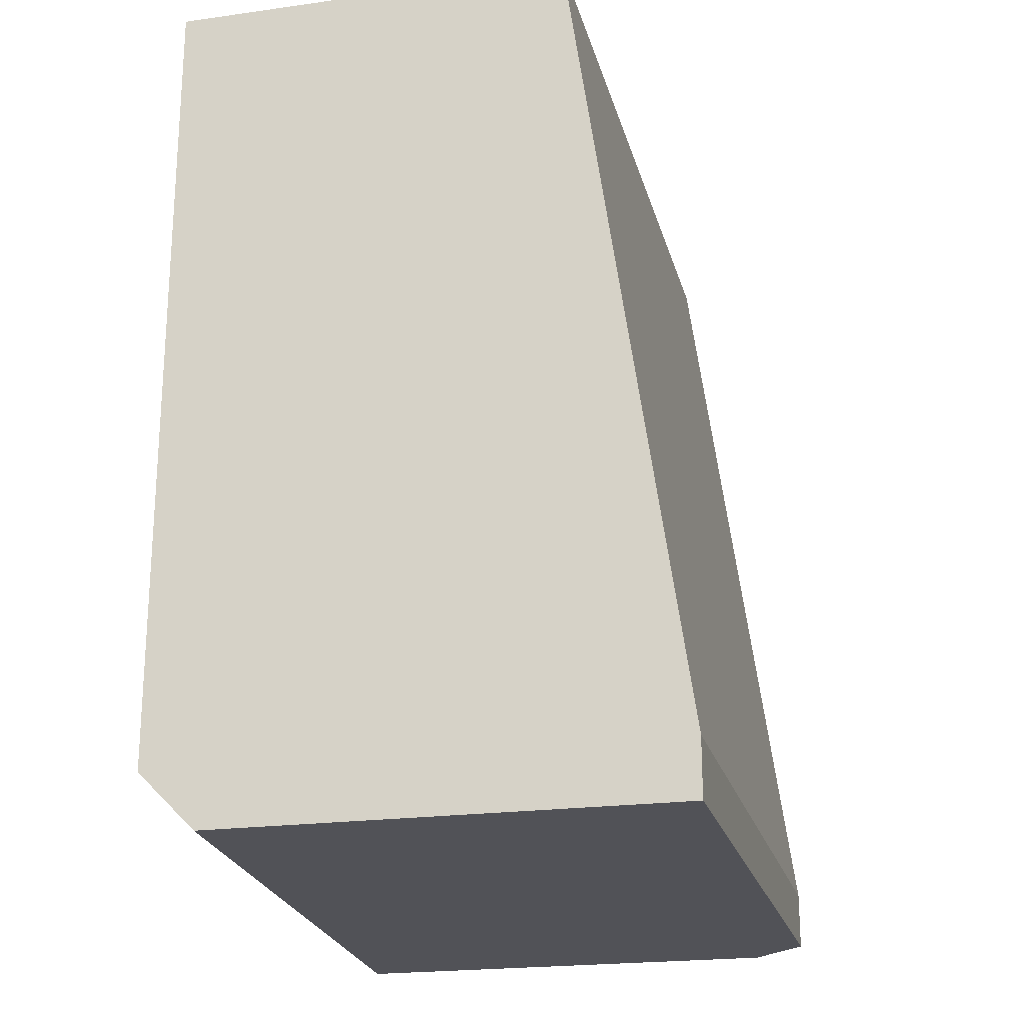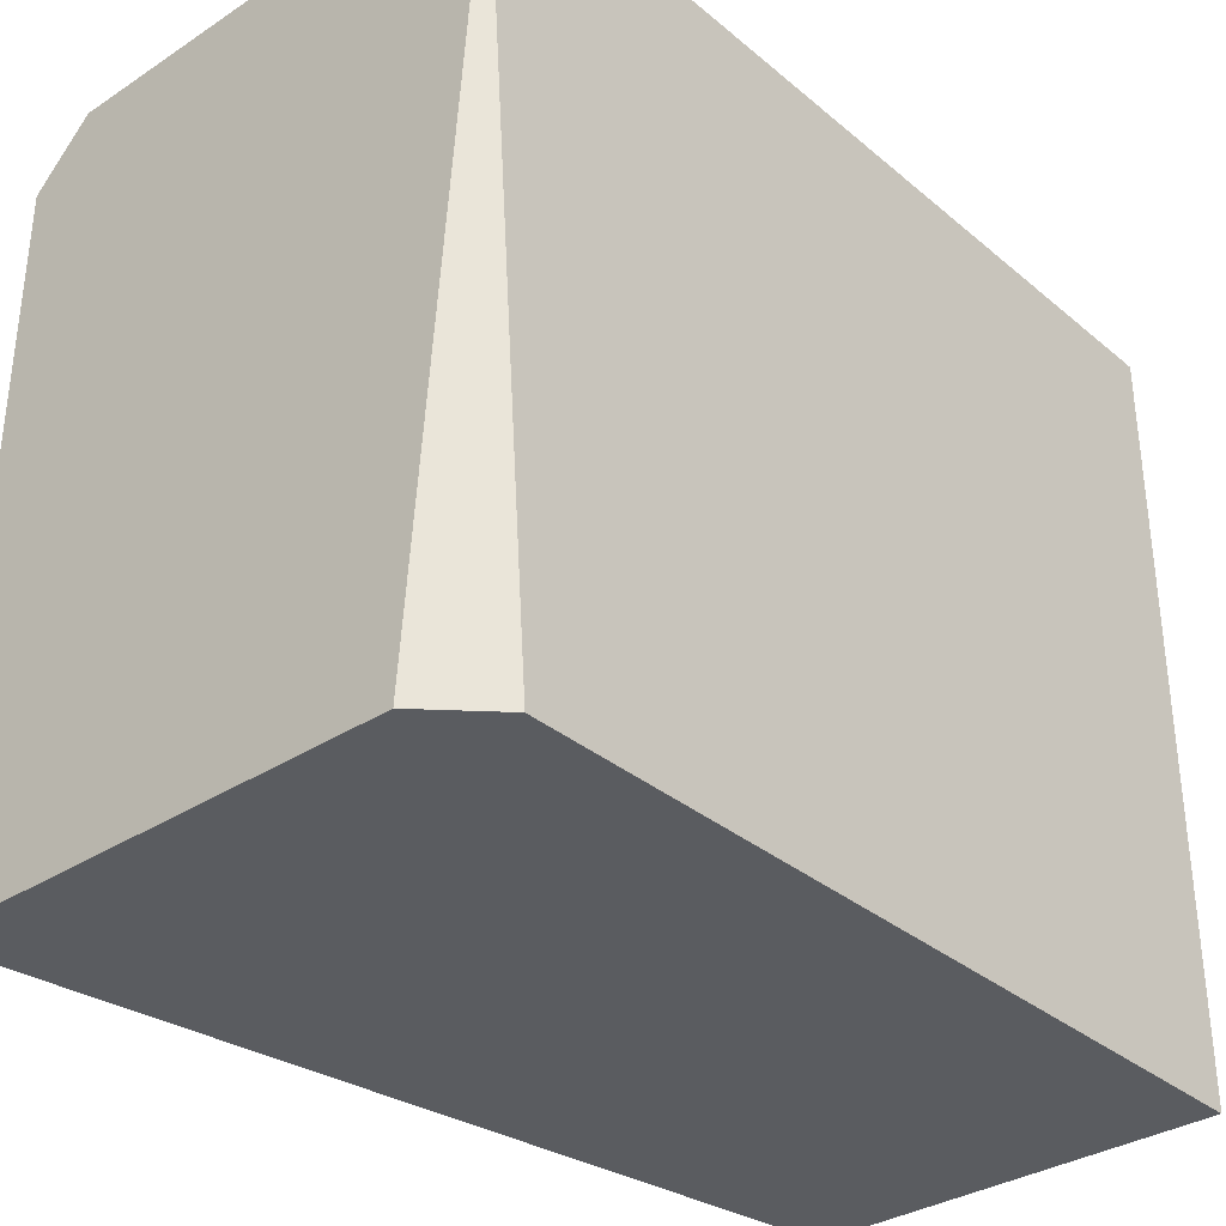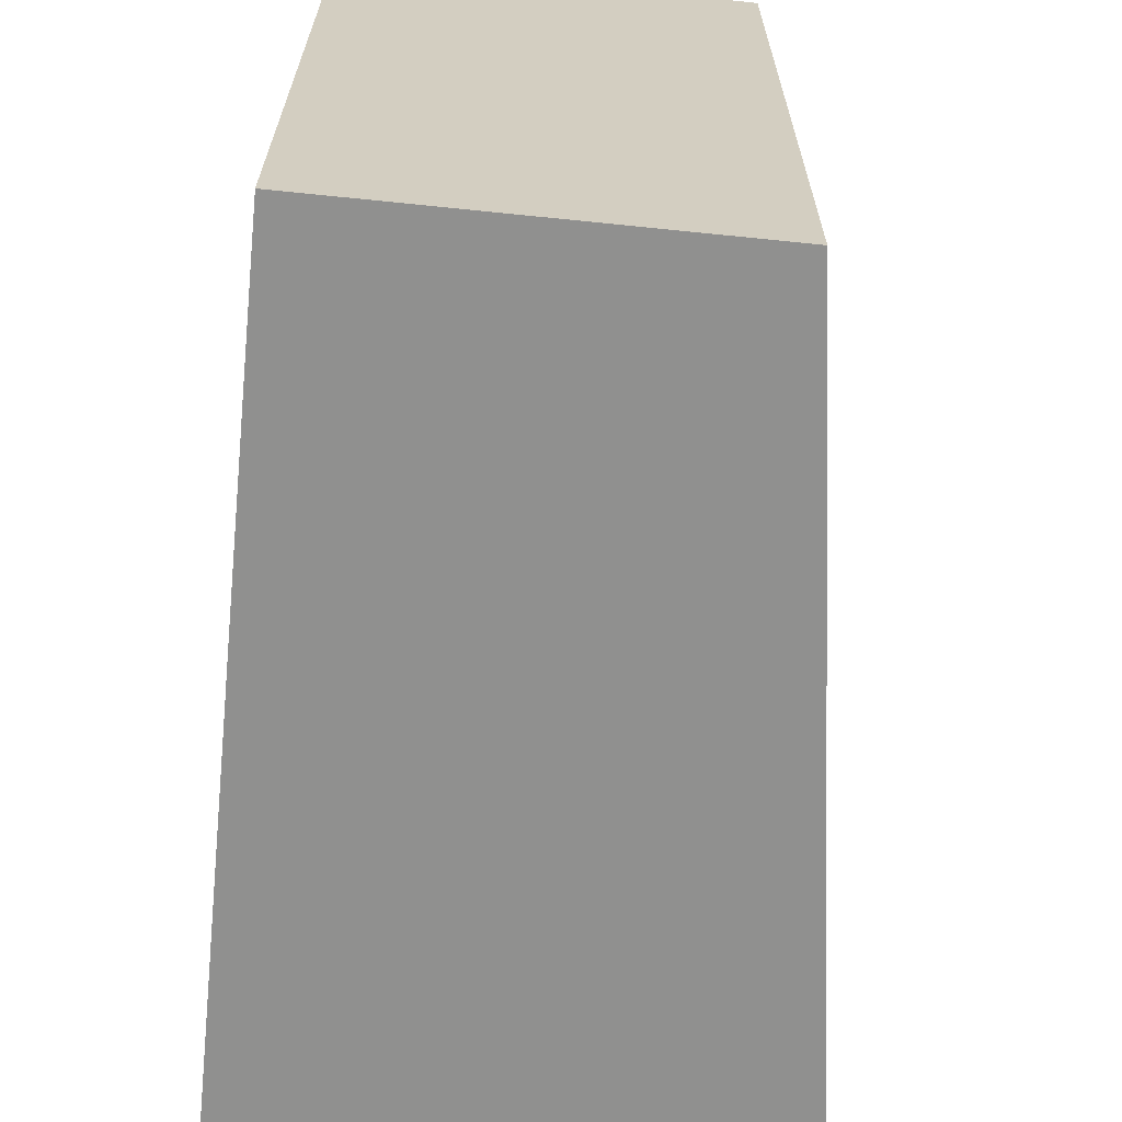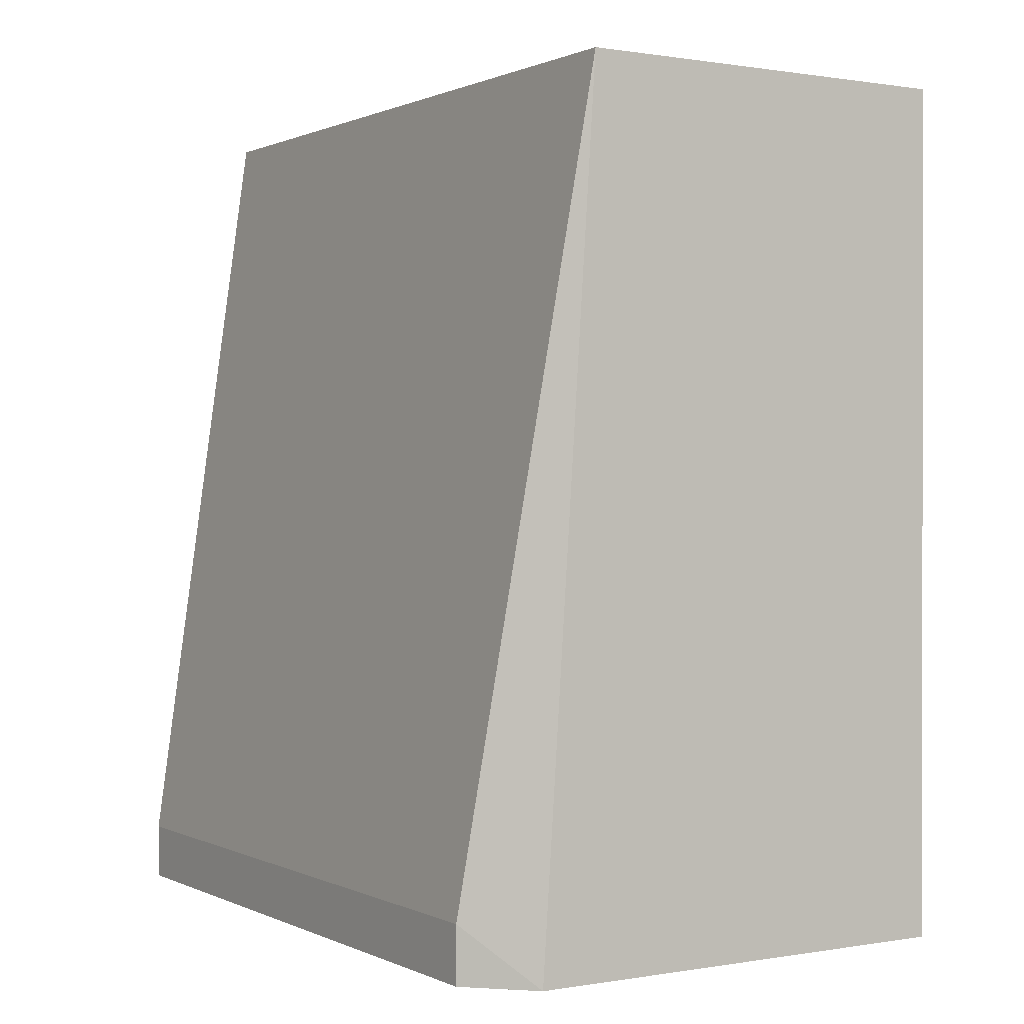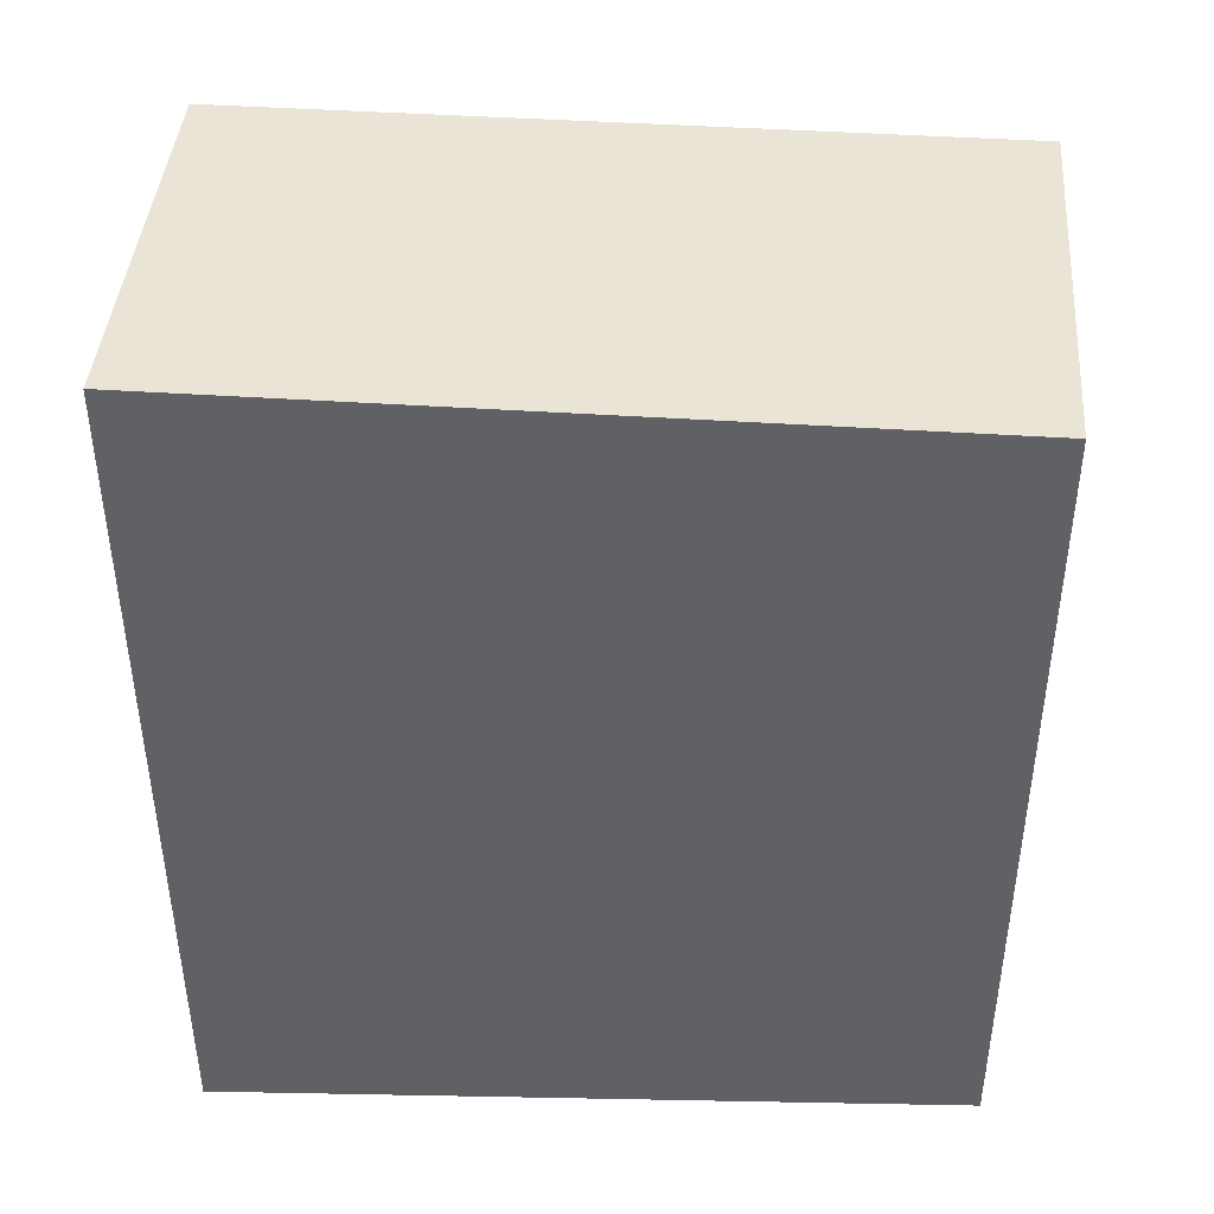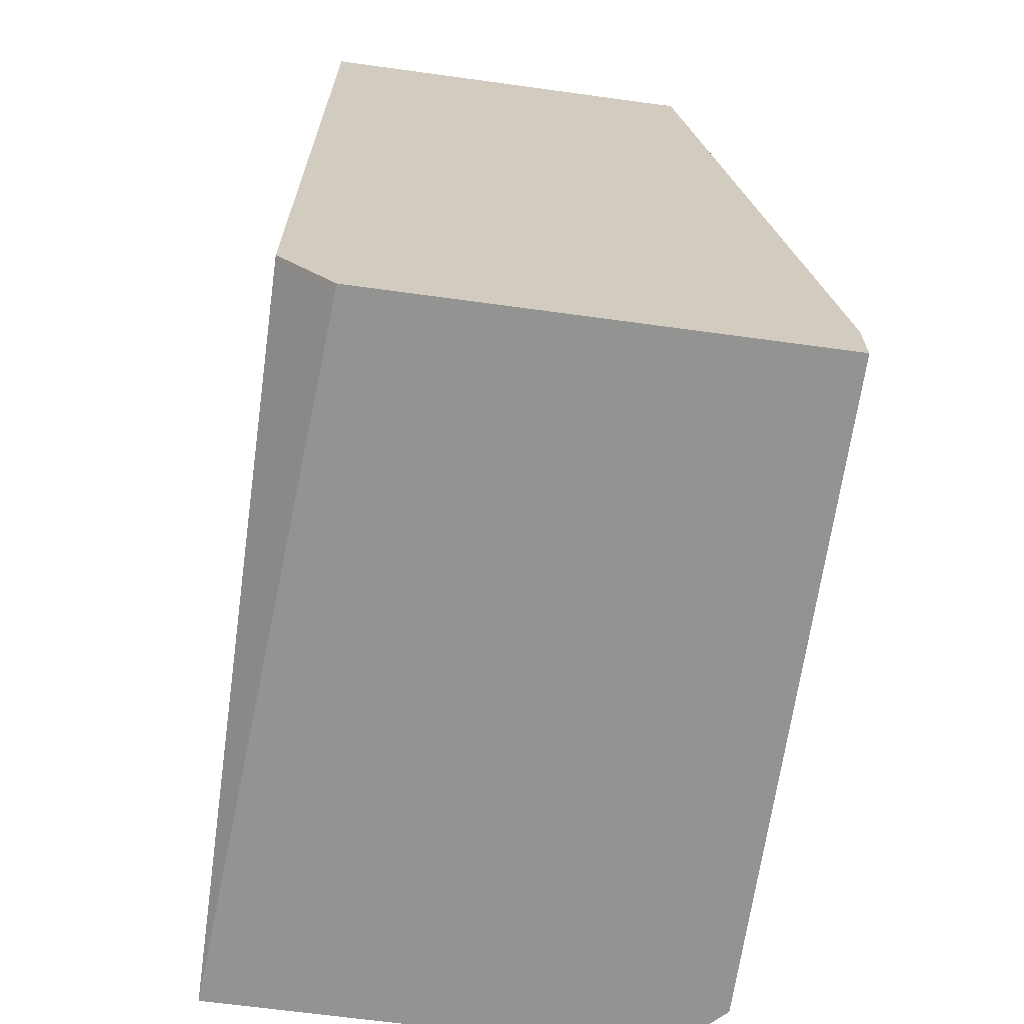
<metadata>
{"format":"obj","ext":"obj","renderer":"f3d","projection":"perspective","resolution":1024,"background":"white","views":[{"elev":-21.6,"azim":13.8,"up":"+Z"},{"elev":-33.6,"azim":-138.4,"up":"+Y"},{"elev":-65.5,"azim":-5.9,"up":"+Y"},{"elev":0.6,"azim":147.9,"up":"+Z"},{"elev":42.5,"azim":-85.4,"up":"+Z"},{"elev":-66.6,"azim":-7.8,"up":"+Z"}]}
</metadata>
<code>
v -0.01789 0.002354 -0.01382
v -0.0165 -0.01566 -0.01382
v -0.0165 -0.01566 -0.01243
v -0.0165 0.000968 -0.01382
v -0.0165 0.000968 -0.01243
v -0.02897 -0.01566 0.006962
v -0.02897 -0.01566 -0.01243
v -0.02897 0.002354 0.006962
v -0.02897 0.002354 -0.01382
v -0.01927 -0.01566 0.006962
v -0.01927 0.002354 0.006962
v -0.02758 -0.01566 -0.01382
f 2 5 3
f 12 2 6
f 2 12 9
f 2 9 4
f 6 2 10
f 11 6 10
f 6 11 8
f 11 9 8
f 9 6 8
f 12 6 7
f 6 9 7
f 9 12 7
f 9 11 1
f 4 9 1
f 4 1 5
f 2 4 5
f 11 10 5
f 1 11 5
f 5 10 3
f 10 2 3

</code>
